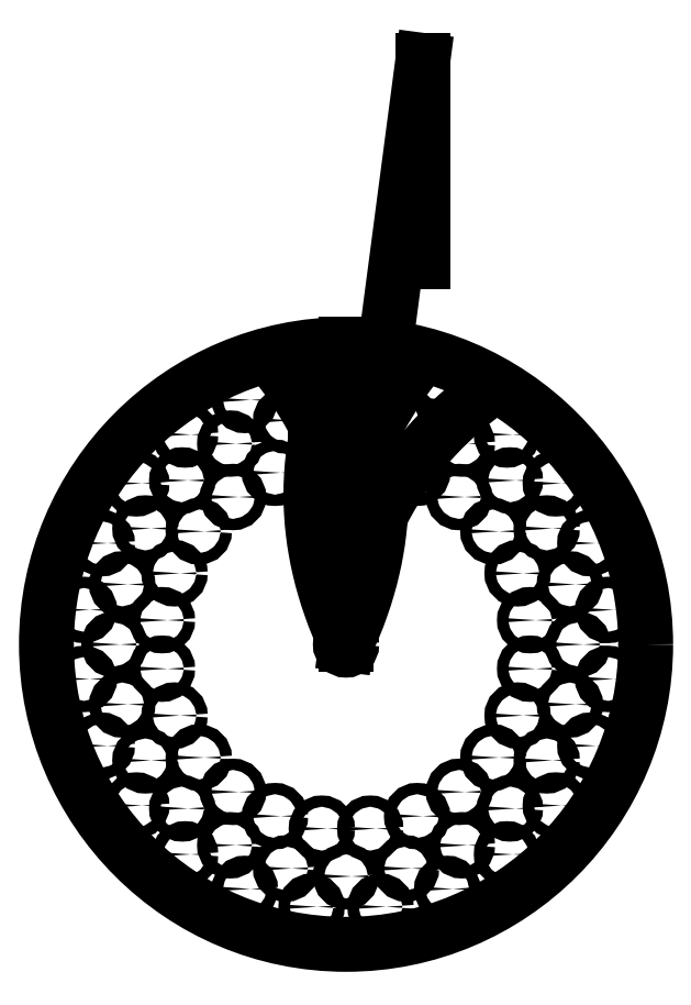
<metadata>
{"format":"dxf","ext":"dxf","renderer":"ezdxf+matplotlib","layout":"modelspace","background":"white","min_lineweight":24,"dpi":150}
</metadata>
<code>
0
SECTION
2
ENTITIES
0
SPLINE
8
0
70
1064
71
2
72
6
73
3
74
0
42
1e-09
43
1e-10
44
1e-10
40
0
40
0
40
0
40
33.92
40
33.92
40
33.92
10
0
20
320
30
0
10
-75
20
160
30
0
10
0
20
0
30
0
0
SPLINE
8
0
70
1064
71
2
72
6
73
3
74
0
42
1e-09
43
1e-10
44
1e-10
40
0
40
0
40
0
40
33.92
40
33.92
40
33.92
10
-82.82
20
309.1
30
0
10
31.03
20
174
30
0
10
0
20
0
30
0
0
SPLINE
8
0
70
1064
71
2
72
6
73
3
74
0
42
1e-09
43
1e-10
44
1e-10
40
0
40
0
40
0
40
33.92
40
33.92
40
33.92
10
0
20
320
30
0
10
75
20
160
30
0
10
0
20
0
30
0
0
SPLINE
8
0
70
1064
71
2
72
6
73
3
74
0
42
1e-09
43
1e-10
44
1e-10
40
0
40
0
40
0
40
33.92
40
33.92
40
33.92
10
82.82
20
309.1
30
0
10
-31.03
20
174
30
0
10
0
20
0
30
0
0
LINE
8
0
10
-32.58
20
247.5
30
0
11
32.58
21
247.5
31
0
0
CIRCLE
8
0
10
3.389e-14
20
247.5
30
0
40
6.05
0
LINE
8
0
10
0
20
320
30
0
11
-3.642e-15
21
-5.432e-14
31
0
0
CIRCLE
8
0
10
36.85
20
279.9
30
0
40
6.05
0
CIRCLE
8
0
10
0
20
0
30
0
40
320
0
LINE
8
0
10
82.04
20
408.8
30
0
11
82.04
21
623.1
31
0
0
LINE
8
0
10
82.04
20
623.1
30
0
11
0
21
0
31
0
0
SPLINE
8
0
70
1064
71
2
72
6
73
3
74
0
42
1e-09
43
1e-10
44
1e-10
40
0
40
0
40
0
40
33.92
40
33.92
40
33.92
10
160
20
277.1
30
0
10
15.05
20
176.1
30
0
10
0
20
0
30
0
0
LINE
8
0
10
8.302e-14
20
200
30
0
11
51.77
21
193.2
31
0
0
CIRCLE
8
0
10
25.88
20
196.6
30
0
40
6.05
0
CIRCLE
8
0
10
-36.85
20
279.9
30
0
40
6.05
0
CIRCLE
8
0
10
-64.05
20
239
30
0
40
6.05
0
CIRCLE
8
0
10
-25.88
20
196.6
30
0
40
6.05
0
CIRCLE
8
0
10
-108.1
20
260.9
30
0
40
6.05
0
CIRCLE
8
0
10
-123.7
20
214.3
30
0
40
6.05
0
CIRCLE
8
0
10
-75.88
20
183.2
30
0
40
6.05
0
CIRCLE
8
0
10
-171.9
20
224
30
0
40
6.05
0
CIRCLE
8
0
10
-175
20
175
30
0
40
6.05
0
CIRCLE
8
0
10
-120.7
20
157.3
30
0
40
6.05
0
CIRCLE
8
0
10
-224
20
171.9
30
0
40
6.05
0
CIRCLE
8
0
10
-214.3
20
123.7
30
0
40
6.05
0
CIRCLE
8
0
10
-157.3
20
120.7
30
0
40
6.05
0
CIRCLE
8
0
10
-260.9
20
108.1
30
0
40
6.05
0
CIRCLE
8
0
10
-239
20
64.05
30
0
40
6.05
0
CIRCLE
8
0
10
-183.2
20
75.88
30
0
40
6.05
0
CIRCLE
8
0
10
-279.9
20
36.85
30
0
40
6.05
0
CIRCLE
8
0
10
-247.5
20
4.904e-14
30
0
40
6.05
0
CIRCLE
8
0
10
-196.6
20
25.88
30
0
40
6.05
0
CIRCLE
8
0
10
-279.9
20
-36.85
30
0
40
6.05
0
CIRCLE
8
0
10
-239
20
-64.05
30
0
40
6.05
0
CIRCLE
8
0
10
-196.6
20
-25.88
30
0
40
6.05
0
CIRCLE
8
0
10
-260.9
20
-108.1
30
0
40
6.05
0
CIRCLE
8
0
10
-214.3
20
-123.7
30
0
40
6.05
0
CIRCLE
8
0
10
-183.2
20
-75.88
30
0
40
6.05
0
CIRCLE
8
0
10
-224
20
-171.9
30
0
40
6.05
0
CIRCLE
8
0
10
-175
20
-175
30
0
40
6.05
0
CIRCLE
8
0
10
-157.3
20
-120.7
30
0
40
6.05
0
CIRCLE
8
0
10
-171.9
20
-224
30
0
40
6.05
0
CIRCLE
8
0
10
-123.7
20
-214.3
30
0
40
6.05
0
CIRCLE
8
0
10
-120.7
20
-157.3
30
0
40
6.05
0
CIRCLE
8
0
10
-108.1
20
-260.9
30
0
40
6.05
0
CIRCLE
8
0
10
-64.05
20
-239
30
0
40
6.05
0
CIRCLE
8
0
10
-75.88
20
-183.2
30
0
40
6.05
0
CIRCLE
8
0
10
-36.85
20
-279.9
30
0
40
6.05
0
CIRCLE
8
0
10
-6.42e-14
20
-247.5
30
0
40
6.05
0
CIRCLE
8
0
10
-25.88
20
-196.6
30
0
40
6.05
0
CIRCLE
8
0
10
36.85
20
-279.9
30
0
40
6.05
0
CIRCLE
8
0
10
64.05
20
-239
30
0
40
6.05
0
CIRCLE
8
0
10
25.88
20
-196.6
30
0
40
6.05
0
CIRCLE
8
0
10
108.1
20
-260.9
30
0
40
6.05
0
CIRCLE
8
0
10
123.7
20
-214.3
30
0
40
6.05
0
CIRCLE
8
0
10
75.88
20
-183.2
30
0
40
6.05
0
CIRCLE
8
0
10
171.9
20
-224
30
0
40
6.05
0
CIRCLE
8
0
10
175
20
-175
30
0
40
6.05
0
CIRCLE
8
0
10
120.7
20
-157.3
30
0
40
6.05
0
CIRCLE
8
0
10
224
20
-171.9
30
0
40
6.05
0
CIRCLE
8
0
10
214.3
20
-123.7
30
0
40
6.05
0
CIRCLE
8
0
10
157.3
20
-120.7
30
0
40
6.05
0
CIRCLE
8
0
10
260.9
20
-108.1
30
0
40
6.05
0
CIRCLE
8
0
10
239
20
-64.05
30
0
40
6.05
0
CIRCLE
8
0
10
183.2
20
-75.88
30
0
40
6.05
0
CIRCLE
8
0
10
279.9
20
-36.85
30
0
40
6.05
0
CIRCLE
8
0
10
247.5
20
-7.935e-14
30
0
40
6.05
0
CIRCLE
8
0
10
196.6
20
-25.88
30
0
40
6.05
0
CIRCLE
8
0
10
279.9
20
36.85
30
0
40
6.05
0
CIRCLE
8
0
10
239
20
64.05
30
0
40
6.05
0
CIRCLE
8
0
10
196.6
20
25.88
30
0
40
6.05
0
CIRCLE
8
0
10
260.9
20
108.1
30
0
40
6.05
0
CIRCLE
8
0
10
214.3
20
123.7
30
0
40
6.05
0
CIRCLE
8
0
10
183.2
20
75.88
30
0
40
6.05
0
CIRCLE
8
0
10
224
20
171.9
30
0
40
6.05
0
CIRCLE
8
0
10
175
20
175
30
0
40
6.05
0
CIRCLE
8
0
10
157.3
20
120.7
30
0
40
6.05
0
CIRCLE
8
0
10
171.9
20
224
30
0
40
6.05
0
CIRCLE
8
0
10
123.7
20
214.3
30
0
40
6.05
0
CIRCLE
8
0
10
120.7
20
157.3
30
0
40
6.05
0
CIRCLE
8
0
10
108.1
20
260.9
30
0
40
6.05
0
CIRCLE
8
0
10
64.05
20
239
30
0
40
6.05
0
CIRCLE
8
0
10
75.88
20
183.2
30
0
40
6.05
0
CIRCLE
8
0
10
0
20
0
30
0
40
6.05
0
ENDSEC
0
EOF

</code>
